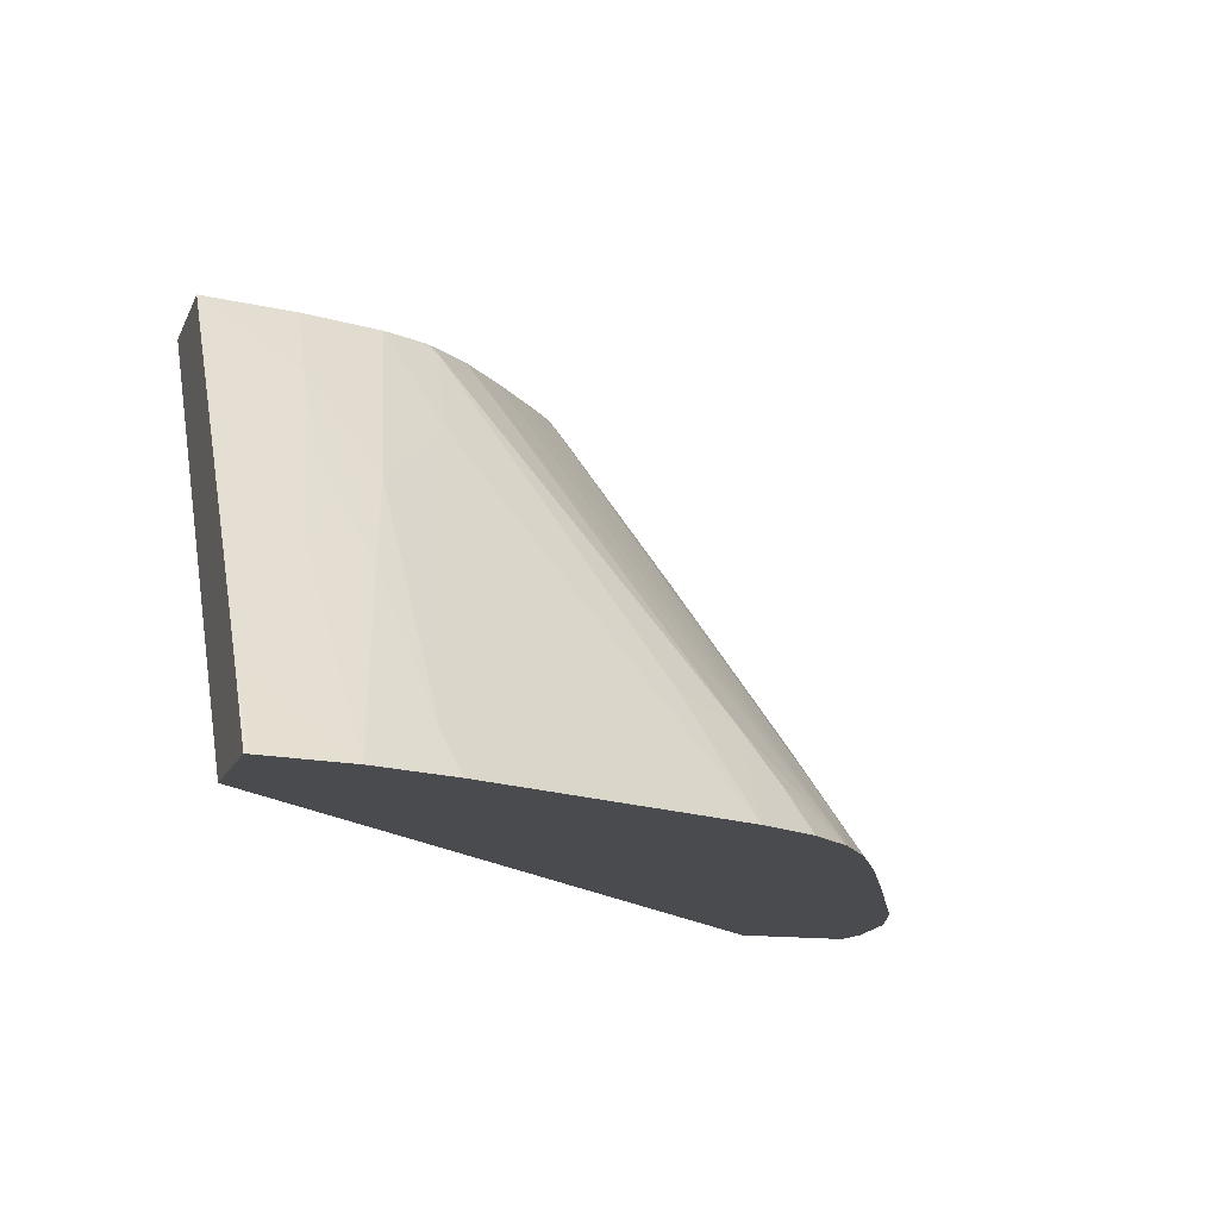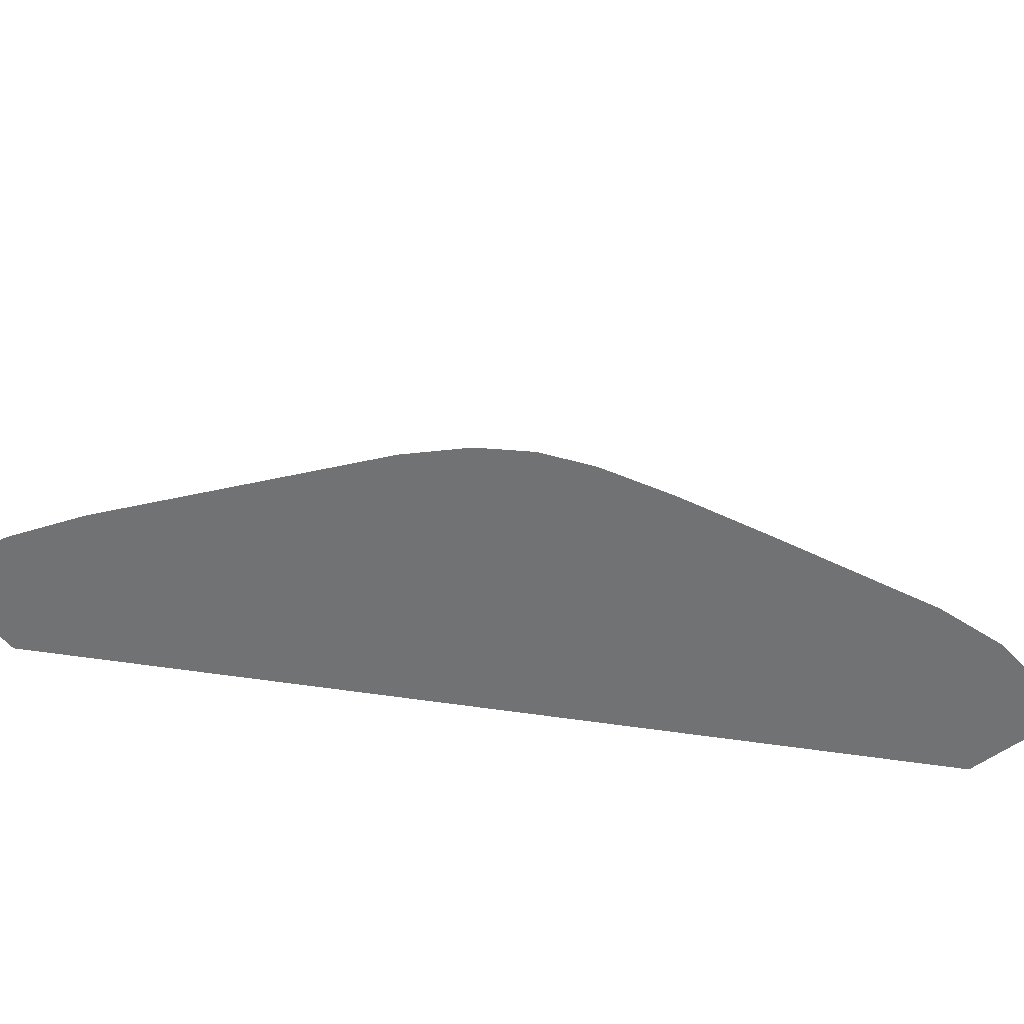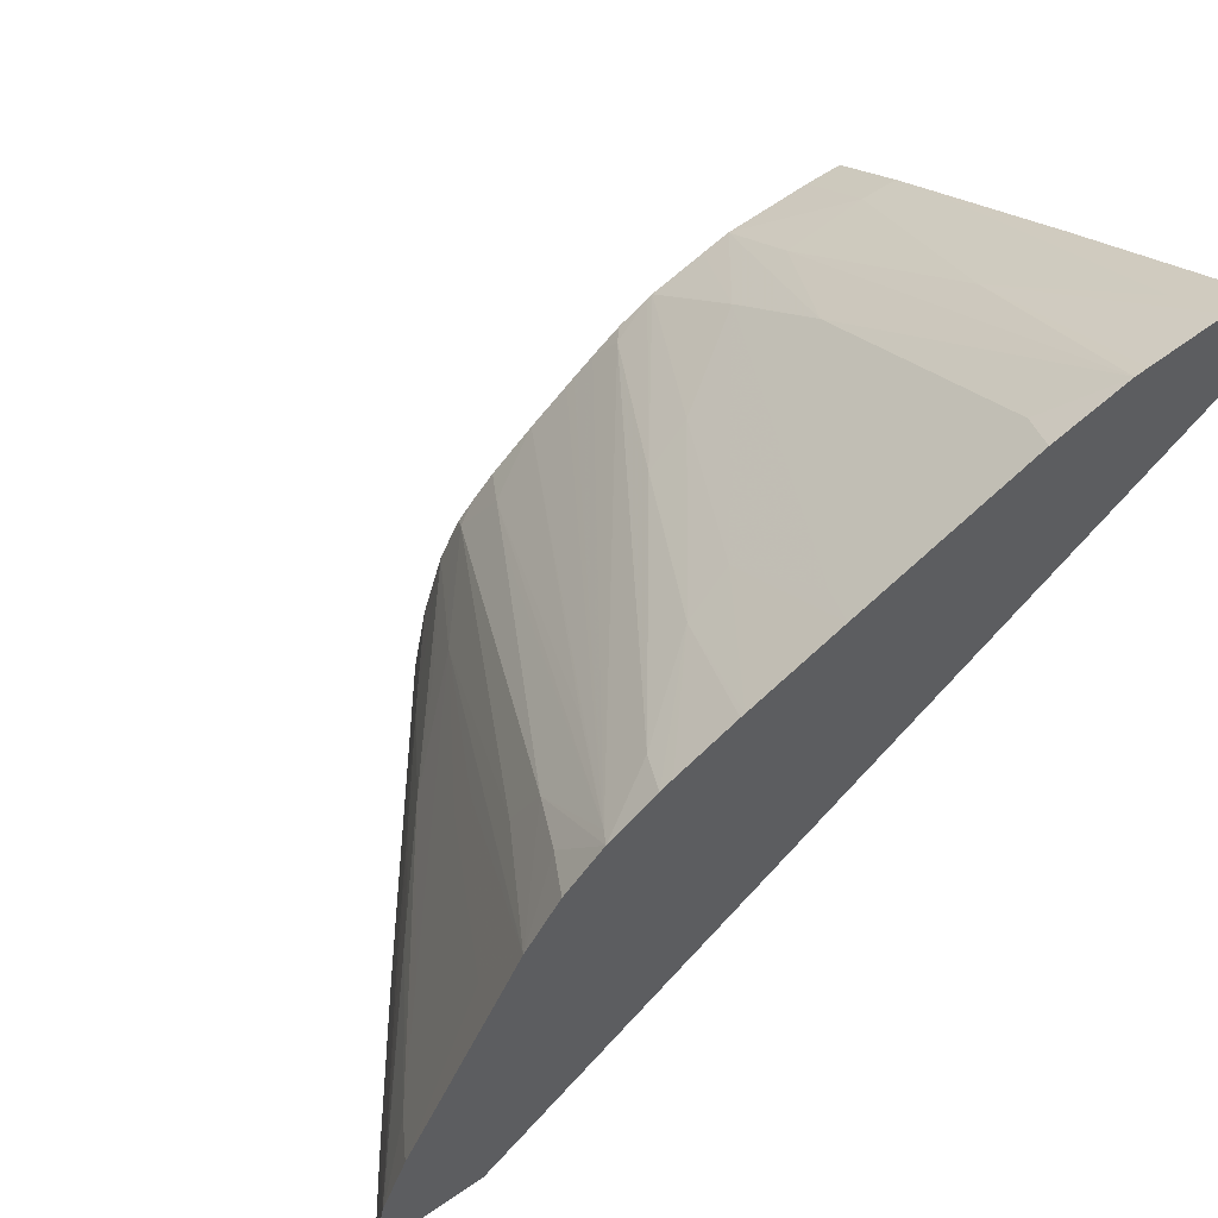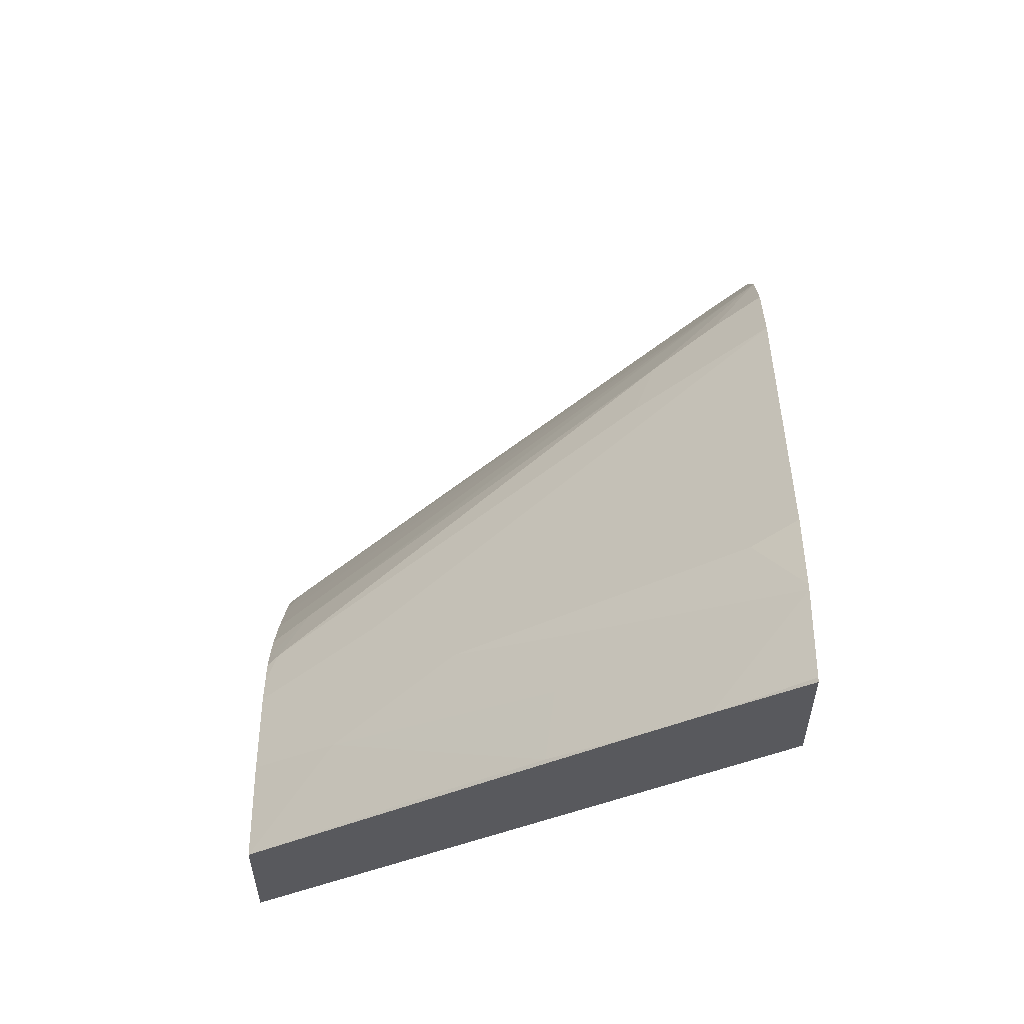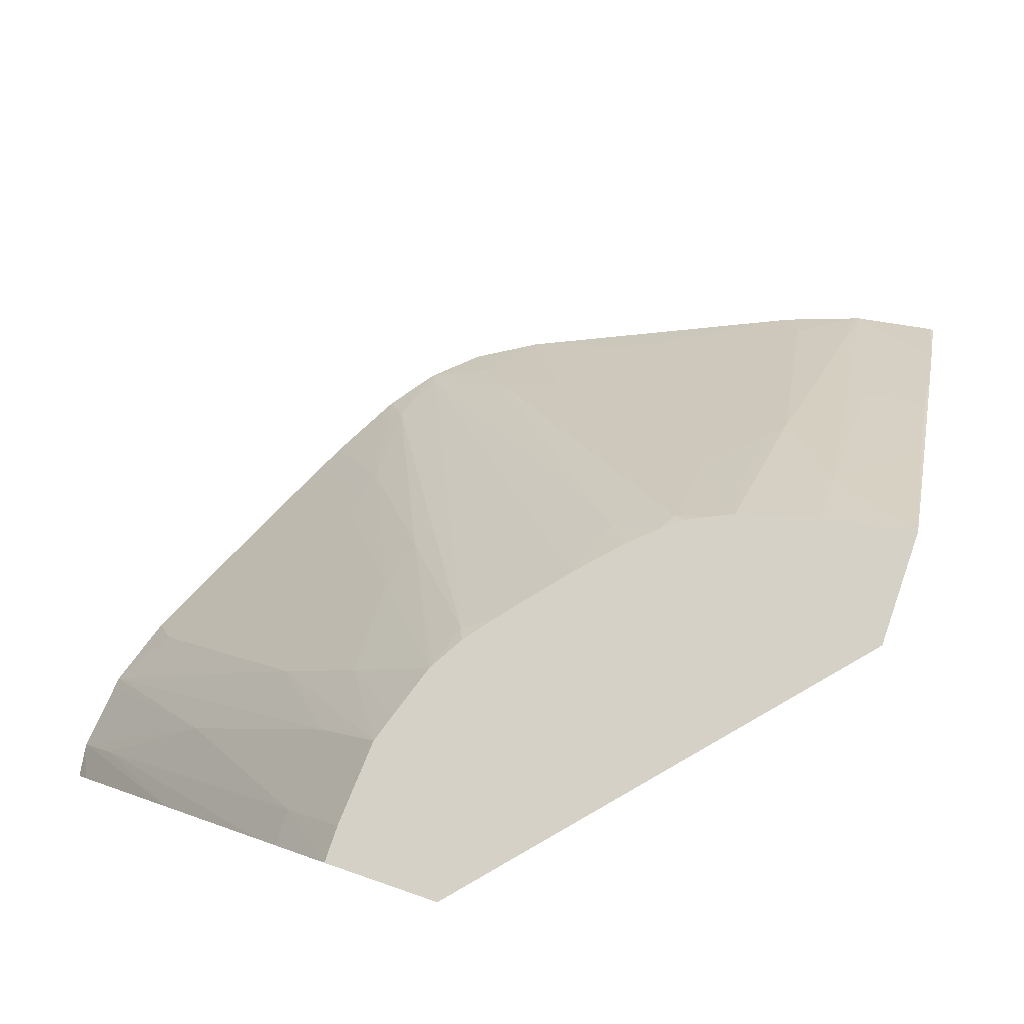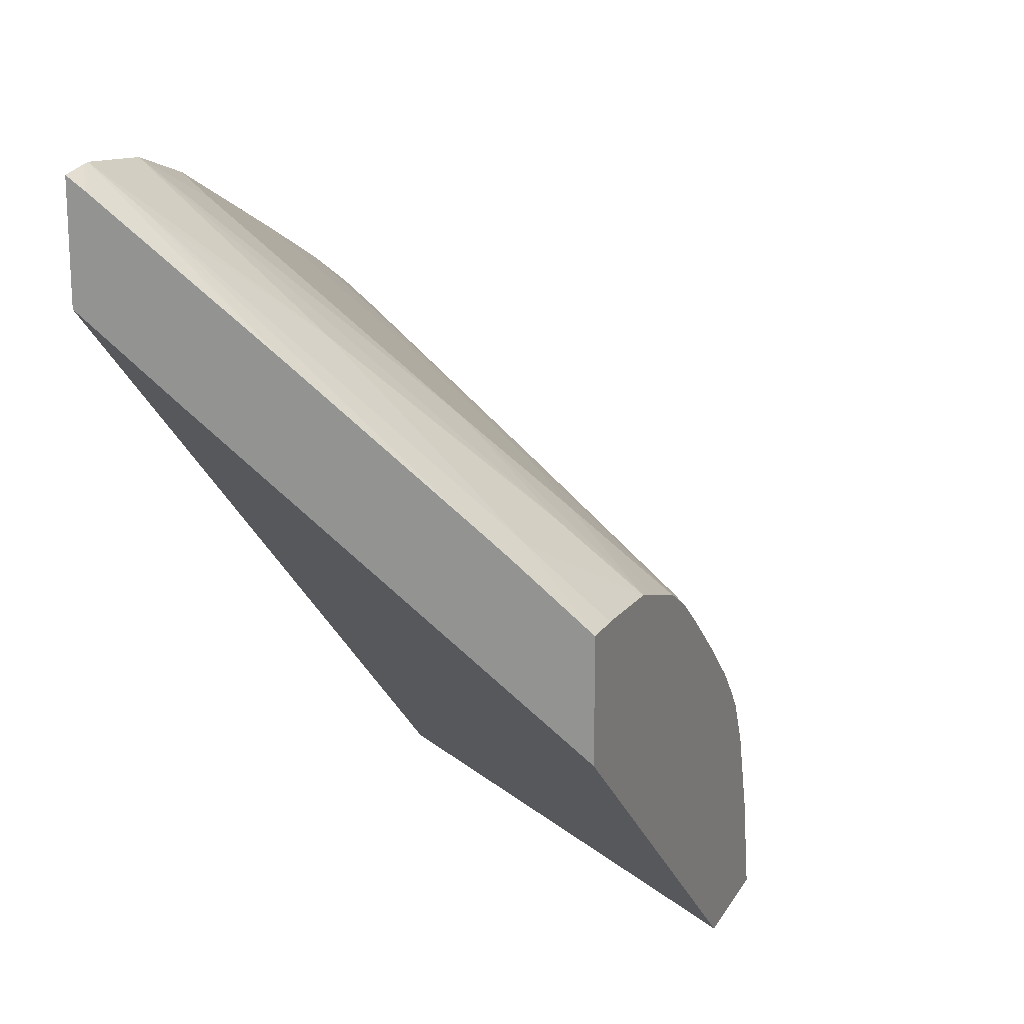
<metadata>
{"format":"obj","ext":"obj","renderer":"f3d","projection":"perspective","resolution":1024,"background":"white","views":[{"elev":-14.3,"azim":-106.9,"up":"+Y"},{"elev":-55.5,"azim":-52.2,"up":"+Y"},{"elev":61.1,"azim":-35.0,"up":"+Z"},{"elev":-30.2,"azim":-90.0,"up":"+Z"},{"elev":79.5,"azim":109.0,"up":"+Y"},{"elev":17.4,"azim":111.3,"up":"+Z"}]}
</metadata>
<code>
v -0.01311 0.04064 0.001927
v -0.01312 0.04064 0.001984
v -0.01224 0.04186 0.001927
v -0.0113 0.04064 0.001927
v -0.01288 0.04064 0.003307
v -0.0123 0.04176 0.001996
v -0.01155 0.0428 0.001927
v -0.01065 0.04374 0.002992
v -0.01075 0.04387 0.001984
v -0.005844 0.04796 0.001927
v -8.964e-05 0.04796 0.006982
v -8.964e-05 0.04384 0.009982
v -8.964e-05 0.04224 0.01115
v -8.964e-05 0.04172 0.01154
v -8.964e-05 0.04064 0.01234
v -0.01285 0.04064 0.003395
v -0.01054 0.04361 0.003874
v -0.01226 0.04148 0.003307
v -0.01073 0.0439 0.001927
v -0.009468 0.04525 0.003307
v -0.008976 0.04591 0.003307
v -0.008316 0.0468 0.003307
v -0.009592 0.04541 0.001984
v -0.007677 0.04796 0.001927
v -0.009593 0.04541 0.001927
v -0.01026 0.04453 0.001927
v -8.964e-05 0.04796 0.008746
v -8.964e-05 0.04064 0.01411
v -0.01242 0.04064 0.004567
v -0.01208 0.04124 0.004355
v -0.009355 0.0451 0.004183
v -0.007039 0.04796 0.00463
v -0.007408 0.04796 0.00337
v -8.964e-05 0.04681 0.009639
v -0.0006622 0.04796 0.008746
v -0.0006622 0.04681 0.009644
v -8.964e-05 0.04092 0.01392
v -0.0005576 0.04064 0.01419
v -0.01102 0.04064 0.007602
v -0.01075 0.04123 0.007274
v -0.009429 0.04388 0.005952
v -0.007951 0.04631 0.005327
v -0.01087 0.04273 0.00463
v -0.008106 0.04652 0.00463
v -0.006867 0.04796 0.004989
v -8.964e-05 0.0463 0.01002
v -0.002018 0.04796 0.008663
v -0.001478 0.04368 0.01193
v -0.0006622 0.04436 0.01146
v -0.001985 0.04674 0.009588
v -8.964e-05 0.04369 0.01194
v -0.0006622 0.04064 0.0142
v -0.01042 0.04064 0.008908
v -0.01038 0.04073 0.008836
v -0.009269 0.04366 0.006641
v -0.006748 0.0478 0.005489
v -0.009387 0.0425 0.008181
v -0.006692 0.04796 0.005341
v -0.0006622 0.0437 0.01194
v -0.0006622 0.04148 0.01358
v -0.002454 0.04796 0.008523
v -0.003034 0.04654 0.00944
v -0.00278 0.04505 0.01064
v -0.001985 0.04064 0.01407
v -0.001788 0.04064 0.01409
v -0.009839 0.04064 0.009854
v -0.009501 0.04131 0.009557
v -0.009107 0.04219 0.009063
v -0.006826 0.04651 0.006831
v -0.006366 0.04739 0.006369
v -0.006441 0.04796 0.00565
v -0.003309 0.04796 0.008241
v -0.002955 0.0412 0.01337
v -0.004629 0.04536 0.009546
v -0.005951 0.0427 0.01086
v -0.005654 0.04123 0.01207
v -0.003307 0.04265 0.01214
v -0.003154 0.04064 0.01368
v -0.009209 0.04064 0.01054
v -0.00909 0.04085 0.01044
v -0.008225 0.04257 0.009501
v -0.00538 0.04796 0.006688
v -0.006068 0.04796 0.006064
v -0.003391 0.04796 0.008197
v -0.005429 0.04508 0.009345
v -0.005865 0.04064 0.01241
v -0.006762 0.04243 0.01066
v -0.007273 0.04064 0.01172
v -0.008458 0.04064 0.01109
v -0.008207 0.04124 0.01077
v -0.004077 0.0477 0.008014
v -0.004319 0.04796 0.007573
v -0.004639 0.04796 0.00731
v -0.004772 0.04796 0.007199
v -0.003869 0.04796 0.00792
v -0.00827 0.04064 0.01119
v -0.007336 0.04064 0.01169
f 16 29 30
f 56 69 70
f 56 70 71
f 56 71 58
f 56 57 68
f 56 68 69
f 61 72 62
f 62 73 63
f 91 95 92
f 80 82 81
f 80 92 93
f 80 93 94
f 80 94 82
f 72 85 74
f 73 77 76
f 87 97 88
f 1 88 97
f 1 97 96
f 1 96 89
f 1 26 25
f 1 25 24
f 1 24 10
f 36 50 48
f 79 90 80
f 79 89 90
f 10 92 95
f 10 95 84
f 1 52 65
f 1 65 64
f 1 10 4
f 1 78 86
f 1 86 88
f 1 29 16
f 1 16 5
f 1 5 2
f 11 15 14
f 11 14 13
f 11 13 12
f 10 82 94
f 3 8 9
f 3 9 7
f 4 10 11
f 4 11 12
f 1 89 79
f 1 79 66
f 1 66 53
f 22 32 33
f 22 33 24
f 22 24 23
f 27 35 36
f 27 36 34
f 10 58 71
f 53 66 67
f 53 67 68
f 75 88 86
f 10 72 61
f 10 61 47
f 10 47 35
f 10 24 33
f 36 48 49
f 36 49 46
f 28 37 38
f 29 39 40
f 29 40 41
f 29 41 42
f 29 42 43
f 29 43 30
f 40 54 55
f 40 55 41
f 31 42 44
f 31 44 32
f 32 44 42
f 32 42 45
f 34 36 46
f 35 47 36
f 63 73 64
f 64 73 78
f 66 79 67
f 67 79 68
f 9 25 26
f 9 26 19
f 9 22 23
f 4 12 13
f 48 65 52
f 48 52 60
f 1 4 15
f 16 30 17
f 10 71 83
f 10 83 82
f 10 33 32
f 10 32 45
f 10 45 58
f 30 43 31
f 31 43 42
f 17 20 18
f 17 30 31
f 22 31 32
f 17 31 22
f 17 22 21
f 17 21 20
f 8 20 21
f 37 51 38
f 38 51 52
f 39 53 40
f 40 53 54
f 70 81 82
f 70 82 83
f 70 83 71
f 72 84 85
f 1 15 28
f 62 75 76
f 62 76 77
f 62 77 73
f 2 6 3
f 3 6 5
f 3 5 8
f 10 84 72
f 10 27 11
f 11 27 34
f 11 34 46
f 11 46 51
f 11 51 37
f 11 37 28
f 11 28 15
f 10 94 93
f 53 68 57
f 46 59 60
f 46 60 51
f 47 61 62
f 47 62 63
f 47 63 50
f 48 64 65
f 10 35 27
f 62 72 74
f 48 60 59
f 48 59 49
f 48 50 64
f 50 63 64
f 51 60 52
f 4 13 14
f 4 14 15
f 5 16 17
f 5 17 18
f 5 18 8
f 7 9 19
f 8 18 20
f 2 5 6
f 8 21 22
f 8 22 9
f 9 23 24
f 9 24 25
f 74 85 87
f 74 87 75
f 46 49 59
f 75 87 88
f 68 79 80
f 68 80 69
f 69 80 70
f 70 80 81
f 42 53 57
f 42 57 56
f 45 56 58
f 1 39 29
f 84 95 91
f 84 91 85
f 85 91 90
f 85 90 87
f 87 90 89
f 87 89 96
f 80 90 91
f 80 91 92
f 1 64 78
f 62 74 75
f 87 96 97
f 1 28 38
f 1 38 52
f 1 2 3
f 1 3 7
f 1 7 19
f 1 19 26
f 36 47 50
f 73 76 86
f 73 86 78
f 41 55 42
f 42 56 45
f 42 55 54
f 42 54 53
f 1 53 39
f 75 86 76
f 10 93 92

</code>
